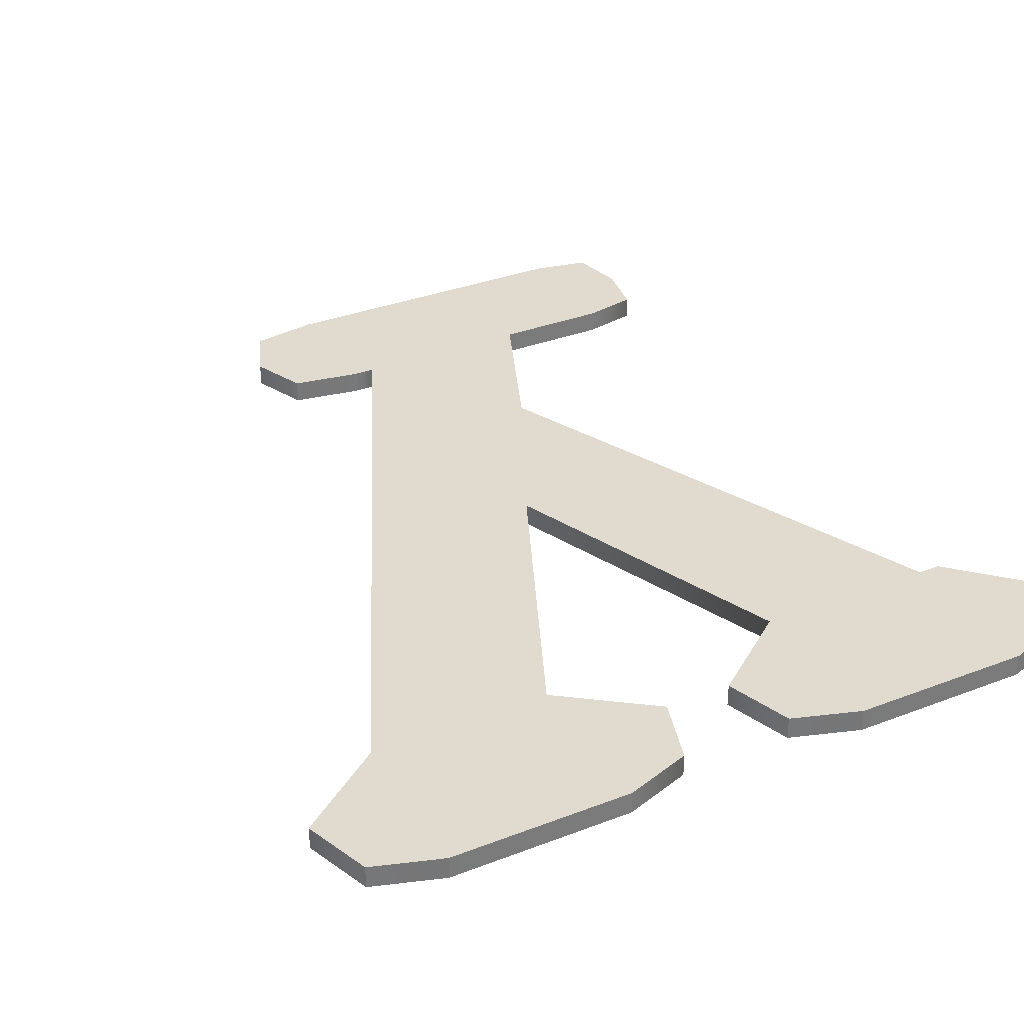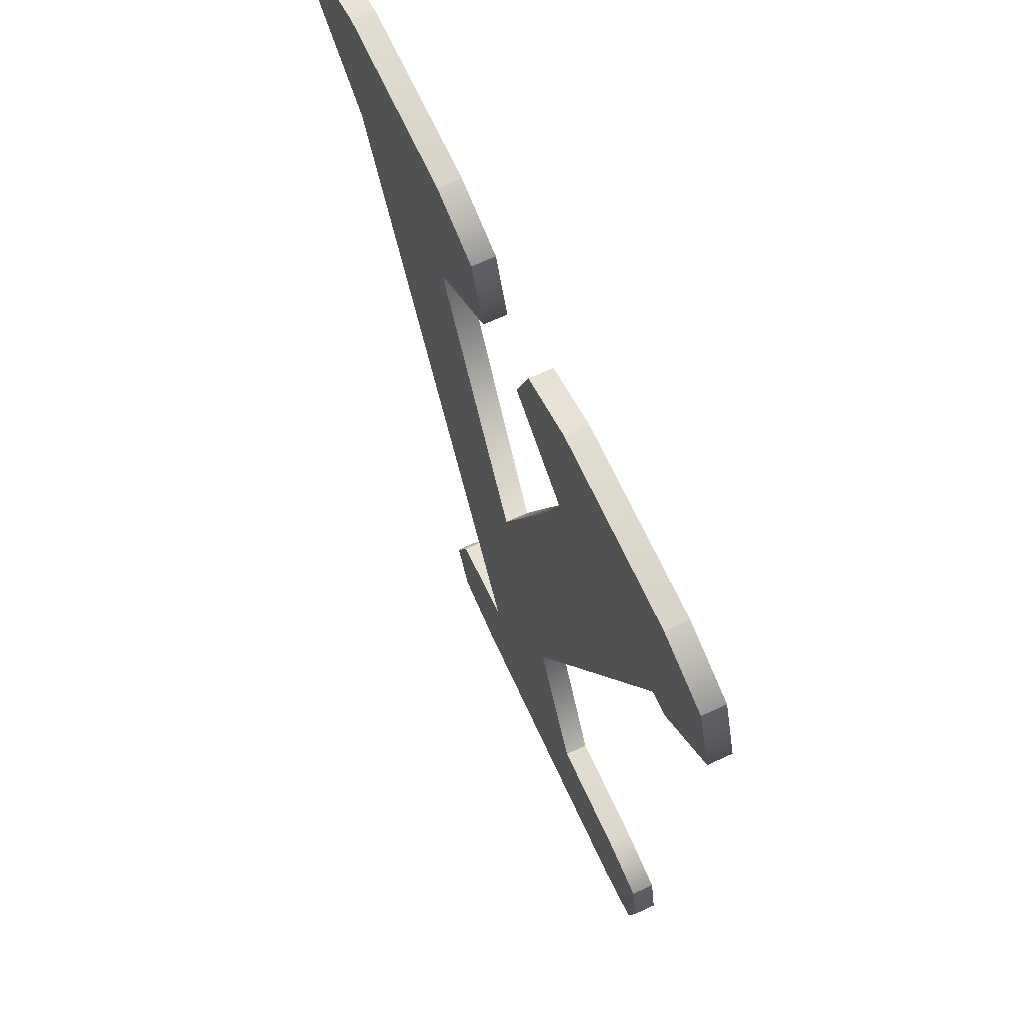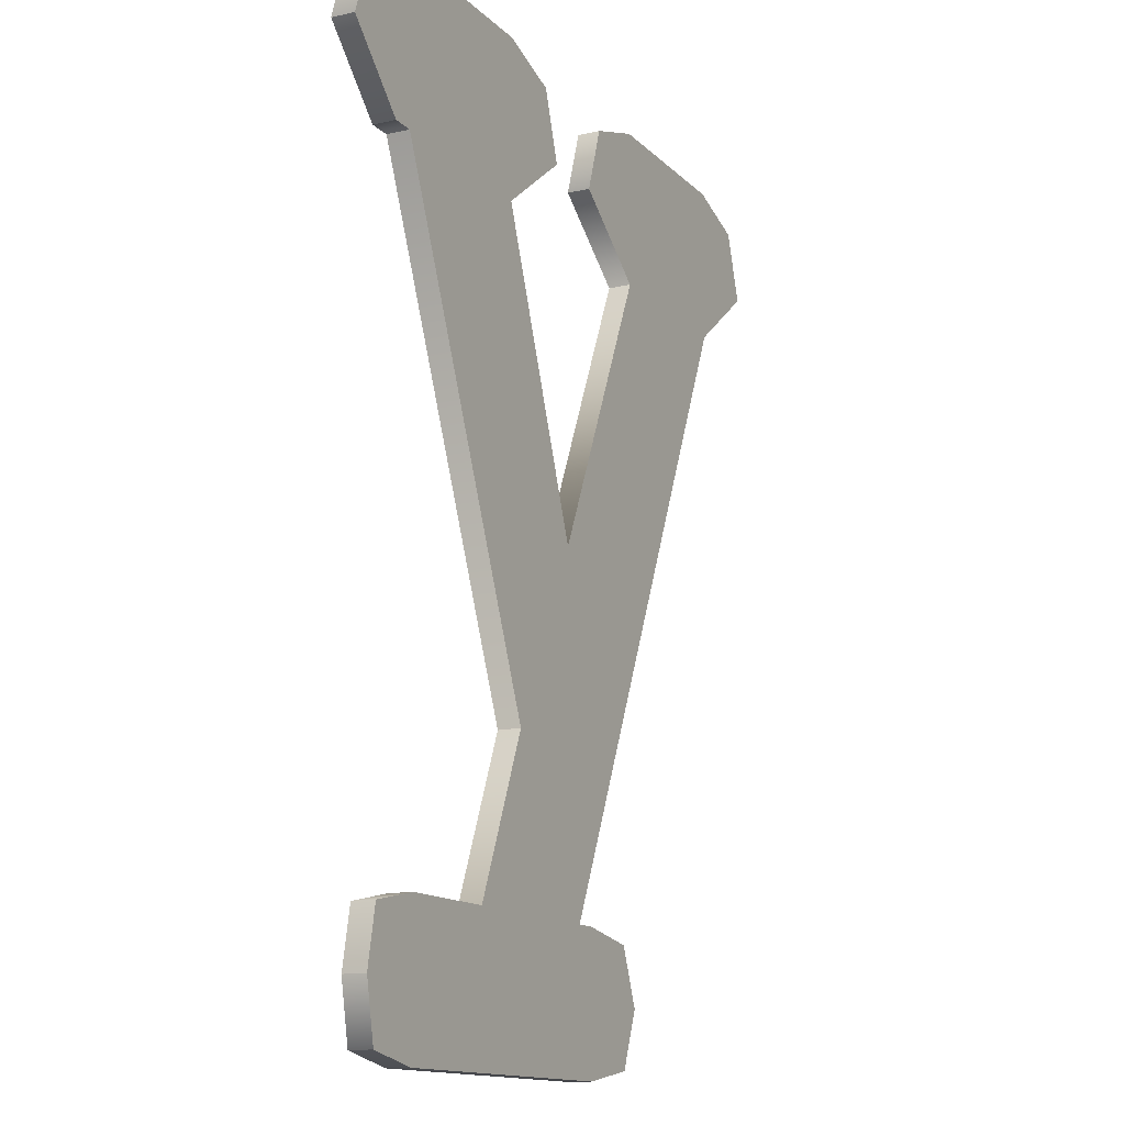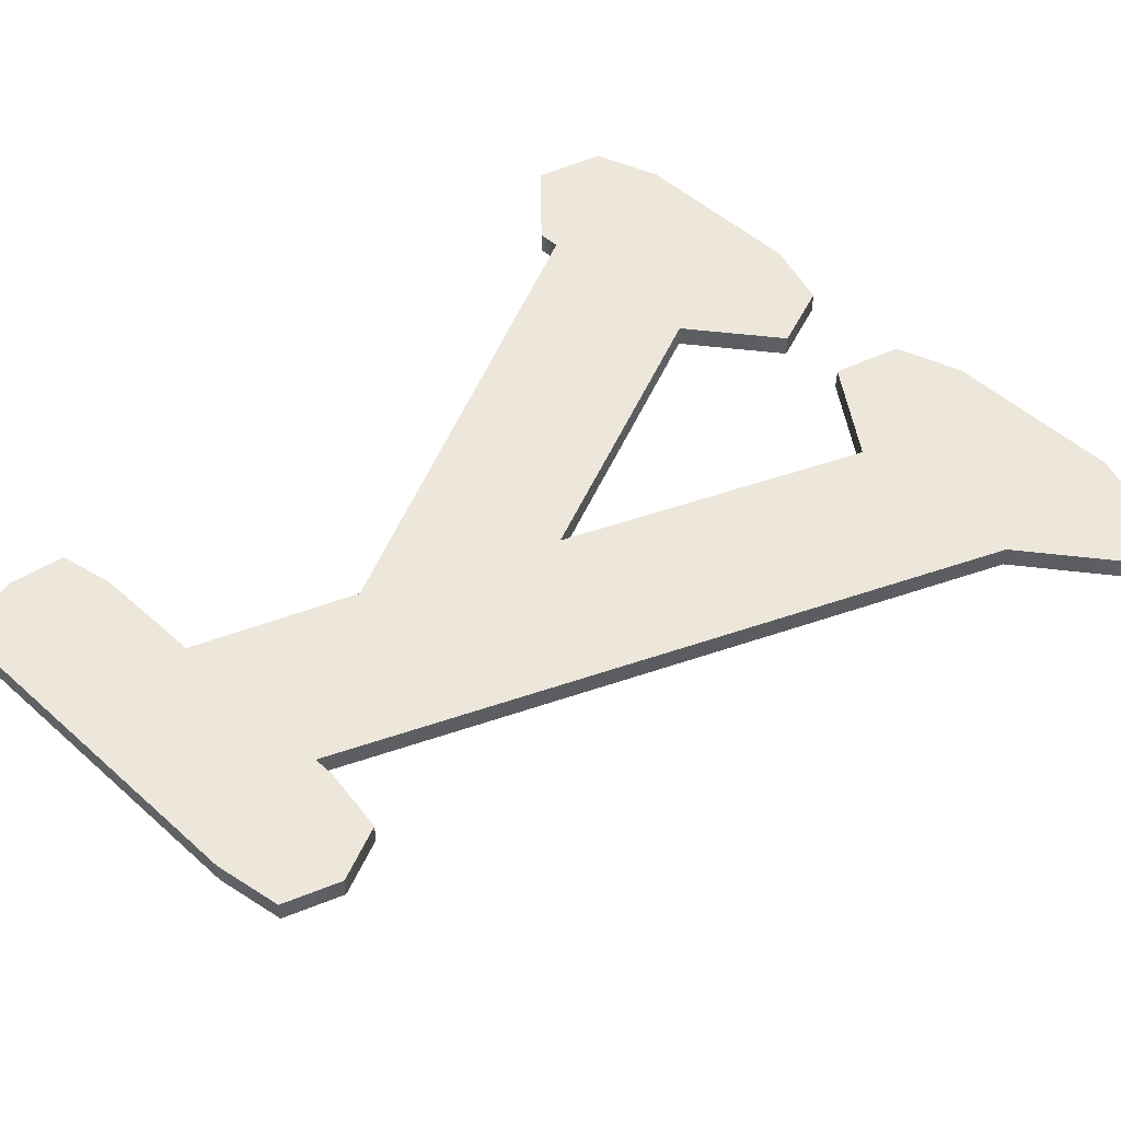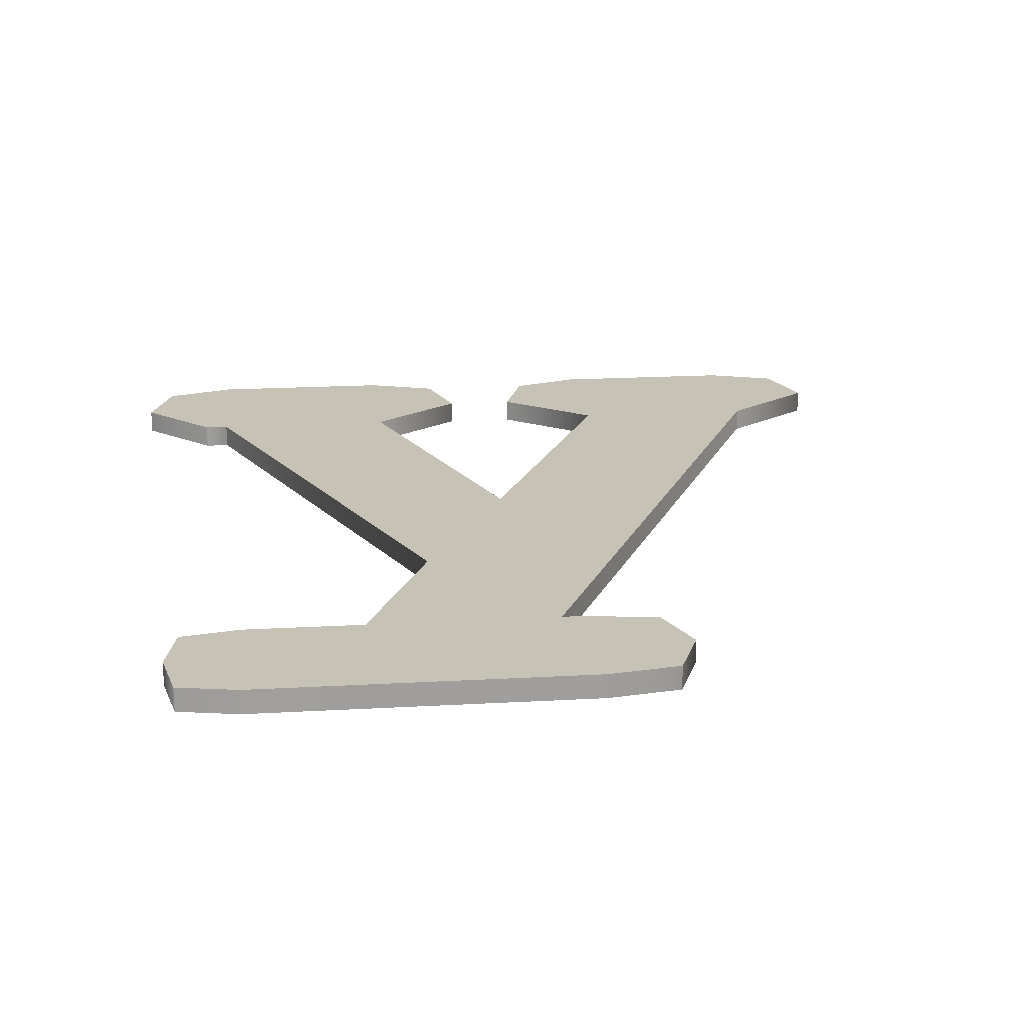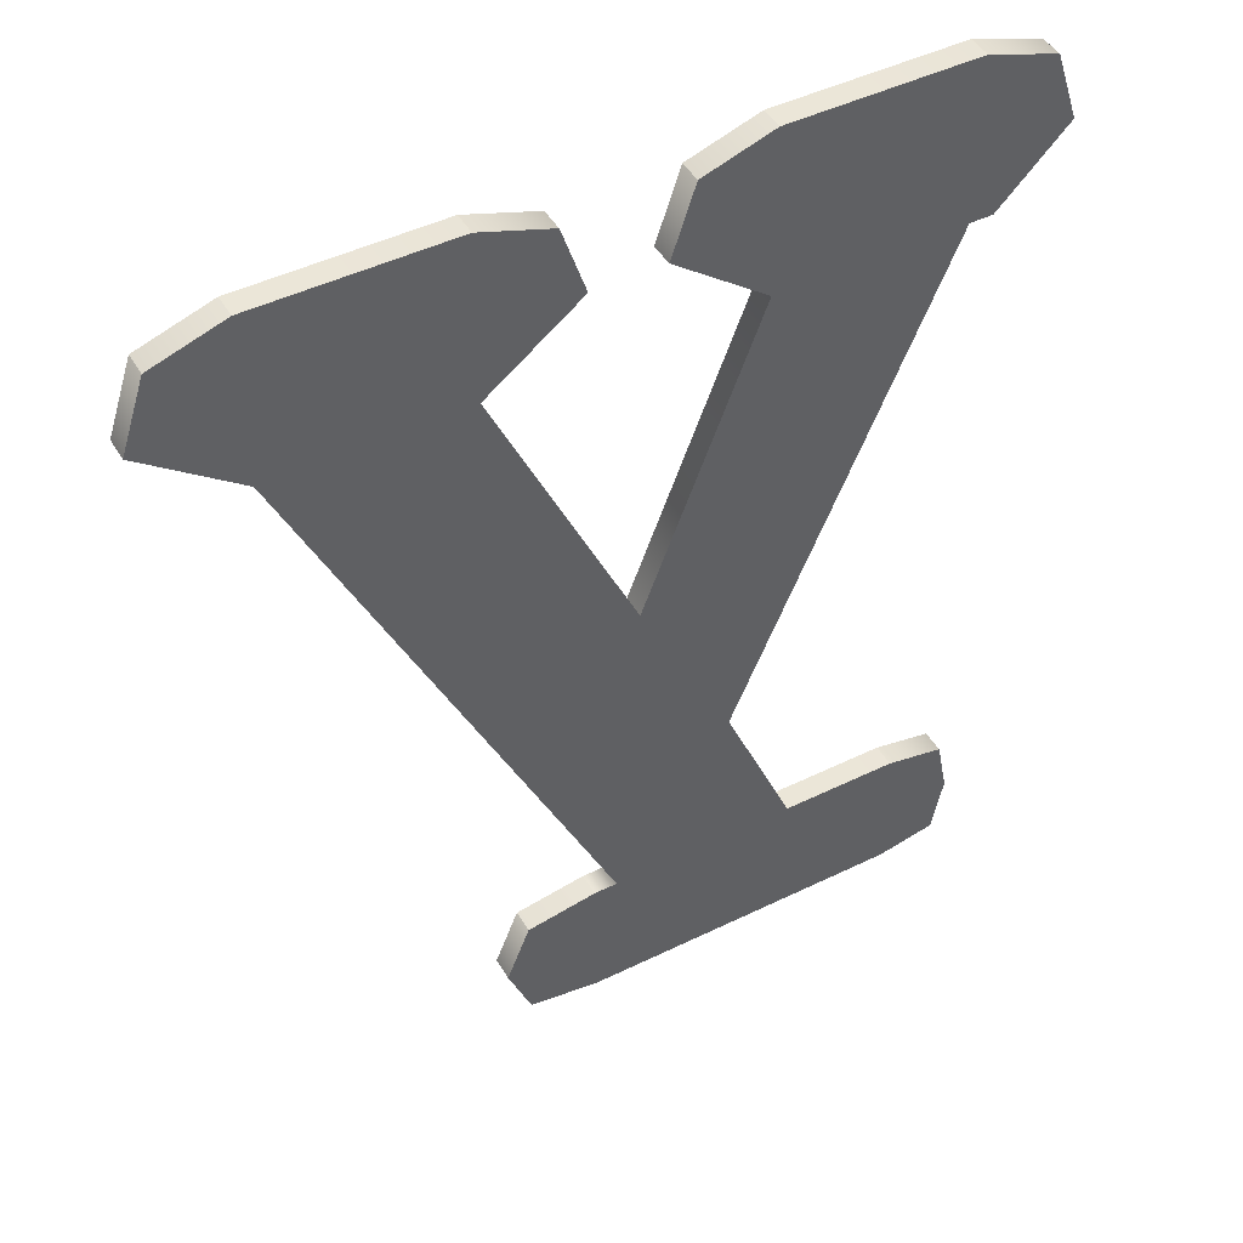
<metadata>
{"format":"obj","ext":"obj","renderer":"f3d","projection":"perspective","resolution":1024,"background":"white","views":[{"elev":33.4,"azim":152.2,"up":"+Z"},{"elev":68.5,"azim":-114.8,"up":"+Y"},{"elev":-13.5,"azim":-63.2,"up":"+Y"},{"elev":50.6,"azim":44.4,"up":"+Z"},{"elev":19.3,"azim":-6.1,"up":"+Z"},{"elev":46.4,"azim":150.8,"up":"+Y"}]}
</metadata>
<code>
v 22 28 0
v 21 25 0
v 22 28 1
v 21 25 0
v 21 25 1
v 22 28 1
v 21 25 0
v 25 22 0
v 21 25 1
v 25 22 0
v 25 22 1
v 21 25 1
v 25 22 0
v 19 9 0
v 25 22 1
v 19 9 0
v 19 9 1
v 25 22 1
v 19 9 0
v 14 22 0
v 19 9 1
v 14 22 0
v 14 22 1
v 19 9 1
v 14 22 0
v 18 25 0
v 14 22 1
v 18 25 0
v 18 25 1
v 14 22 1
v 18 25 0
v 17 28 0
v 18 25 1
v 17 28 0
v 17 28 1
v 18 25 1
v 17 28 0
v 14 29 0
v 17 28 1
v 14 29 0
v 14 29 1
v 17 28 1
v 14 29 0
v 6 29 0
v 14 29 1
v 6 29 0
v 6 29 1
v 14 29 1
v 6 29 0
v 3 28 0
v 6 29 1
v 3 28 0
v 3 28 1
v 6 29 1
v 3 28 0
v 2 25 0
v 3 28 1
v 2 25 0
v 2 25 1
v 3 28 1
v 2 25 0
v 5 22 0
v 2 25 1
v 5 22 0
v 5 22 1
v 2 25 1
v 5 22 0
v 6 22 0
v 5 22 1
v 6 22 0
v 6 22 1
v 5 22 1
v 6 22 0
v 15 1 0
v 6 22 1
v 15 1 0
v 15 1 1
v 6 22 1
v 15 1 0
v 12 -6 0
v 15 1 1
v 12 -6 0
v 12 -6 1
v 15 1 1
v 12 -6 0
v 7 -6 0
v 12 -6 1
v 7 -6 0
v 7 -6 1
v 12 -6 1
v 7 -6 0
v 4.5 -6.5 0
v 7 -6 1
v 4.5 -6.5 0
v 4.5 -6.5 1
v 7 -6 1
v 4.5 -6.5 0
v 4 -9 0
v 4.5 -6.5 1
v 4 -9 0
v 4 -9 1
v 4.5 -6.5 1
v 4 -9 0
v 4.5 -11.5 0
v 4 -9 1
v 4.5 -11.5 0
v 4.5 -11.5 1
v 4 -9 1
v 4.5 -11.5 0
v 7 -12 0
v 4.5 -11.5 1
v 7 -12 0
v 7 -12 1
v 4.5 -11.5 1
v 7 -12 0
v 21 -12 0
v 7 -12 1
v 21 -12 0
v 21 -12 1
v 7 -12 1
v 21 -12 0
v 24 -11.5 0
v 21 -12 1
v 24 -11.5 0
v 24 -11.5 1
v 21 -12 1
v 24 -11.5 0
v 25 -9 0
v 24 -11.5 1
v 25 -9 0
v 25 -9 1
v 24 -11.5 1
v 25 -9 0
v 24 -6.5 0
v 25 -9 1
v 24 -6.5 0
v 24 -6.5 1
v 25 -9 1
v 24 -6.5 0
v 21 -6 0
v 24 -6.5 1
v 21 -6 0
v 21 -6 1
v 24 -6.5 1
v 21 -6 0
v 20 -6 0
v 21 -6 1
v 20 -6 0
v 20 -6 1
v 21 -6 1
v 20 -6 0
v 33 22 0
v 20 -6 1
v 33 22 0
v 33 22 1
v 20 -6 1
v 33 22 0
v 37 25 0
v 33 22 1
v 37 25 0
v 37 25 1
v 33 22 1
v 37 25 0
v 36 28 0
v 37 25 1
v 36 28 0
v 36 28 1
v 37 25 1
v 36 28 0
v 33 29 0
v 36 28 1
v 33 29 0
v 33 29 1
v 36 28 1
v 33 29 0
v 25 29 0
v 33 29 1
v 25 29 0
v 25 29 1
v 33 29 1
v 25 29 0
v 22 28 0
v 25 29 1
v 22 28 0
v 22 28 1
v 25 29 1
v 6 29 1
v 3 28 1
v 17 28 1
v 17 28 1
v 3 28 1
v 18 25 1
v 36 28 1
v 25 29 1
v 22 28 1
v 18 25 1
v 2 25 1
v 14 22 1
v 7 -6 1
v 4.5 -6.5 1
v 24 -6.5 1
v 4.5 -6.5 1
v 4 -9 1
v 25 -9 1
v 4.5 -11.5 1
v 7 -12 1
v 21 -12 1
v 4.5 -11.5 1
v 21 -12 1
v 24 -11.5 1
v 33 22 1
v 25 22 1
v 20 -6 1
v 37 25 1
v 21 25 1
v 33 22 1
v 37 25 1
v 22 28 1
v 21 25 1
v 33 22 1
v 21 25 1
v 25 22 1
v 20 -6 1
v 19 9 1
v 15 1 1
v 18 25 1
v 3 28 1
v 2 25 1
v 4 -9 1
v 4.5 -11.5 1
v 24 -11.5 1
v 4.5 -6.5 1
v 25 -9 1
v 24 -6.5 1
v 20 -6 1
v 15 1 1
v 12 -6 1
v 21 -6 1
v 7 -6 1
v 24 -6.5 1
v 2 25 1
v 5 22 1
v 14 22 1
v 20 -6 1
v 25 22 1
v 19 9 1
v 6 22 1
v 19 9 1
v 14 22 1
v 25 29 1
v 36 28 1
v 33 29 1
v 22 28 1
v 37 25 1
v 36 28 1
v 6 22 1
v 15 1 1
v 19 9 1
v 4 -9 1
v 24 -11.5 1
v 25 -9 1
v 17 28 1
v 14 29 1
v 6 29 1
v 6 29 0
v 17 28 0
v 3 28 0
v 17 28 0
v 18 25 0
v 3 28 0
v 36 28 0
v 22 28 0
v 25 29 0
v 18 25 0
v 14 22 0
v 2 25 0
v 7 -6 0
v 24 -6.5 0
v 4.5 -6.5 0
v 4.5 -6.5 0
v 25 -9 0
v 4 -9 0
v 4.5 -11.5 0
v 21 -12 0
v 7 -12 0
v 4.5 -11.5 0
v 24 -11.5 0
v 21 -12 0
v 33 22 0
v 20 -6 0
v 25 22 0
v 37 25 0
v 33 22 0
v 21 25 0
v 37 25 0
v 21 25 0
v 22 28 0
v 33 22 0
v 25 22 0
v 21 25 0
v 20 -6 0
v 15 1 0
v 19 9 0
v 18 25 0
v 2 25 0
v 3 28 0
v 4 -9 0
v 24 -11.5 0
v 4.5 -11.5 0
v 4.5 -6.5 0
v 24 -6.5 0
v 25 -9 0
v 20 -6 0
v 12 -6 0
v 15 1 0
v 21 -6 0
v 24 -6.5 0
v 7 -6 0
v 2 25 0
v 14 22 0
v 5 22 0
v 20 -6 0
v 19 9 0
v 25 22 0
v 6 22 0
v 14 22 0
v 19 9 0
v 25 29 0
v 33 29 0
v 36 28 0
v 22 28 0
v 36 28 0
v 37 25 0
v 6 22 0
v 19 9 0
v 15 1 0
v 4 -9 0
v 25 -9 0
v 24 -11.5 0
v 17 28 0
v 6 29 0
v 14 29 0
f 1 2 3
f 4 5 6
f 7 8 9
f 10 11 12
f 13 14 15
f 16 17 18
f 19 20 21
f 22 23 24
f 25 26 27
f 28 29 30
f 31 32 33
f 34 35 36
f 37 38 39
f 40 41 42
f 43 44 45
f 46 47 48
f 49 50 51
f 52 53 54
f 55 56 57
f 58 59 60
f 61 62 63
f 64 65 66
f 67 68 69
f 70 71 72
f 73 74 75
f 76 77 78
f 79 80 81
f 82 83 84
f 85 86 87
f 88 89 90
f 91 92 93
f 94 95 96
f 97 98 99
f 100 101 102
f 103 104 105
f 106 107 108
f 109 110 111
f 112 113 114
f 115 116 117
f 118 119 120
f 121 122 123
f 124 125 126
f 127 128 129
f 130 131 132
f 133 134 135
f 136 137 138
f 139 140 141
f 142 143 144
f 145 146 147
f 148 149 150
f 151 152 153
f 154 155 156
f 157 158 159
f 160 161 162
f 163 164 165
f 166 167 168
f 169 170 171
f 172 173 174
f 175 176 177
f 178 179 180
f 181 182 183
f 184 185 186
f 187 188 189
f 190 191 192
f 193 194 195
f 196 197 198
f 199 200 201
f 202 203 204
f 205 206 207
f 208 209 210
f 211 212 213
f 214 215 216
f 217 218 219
f 220 221 222
f 223 224 225
f 226 227 228
f 229 230 231
f 232 233 234
f 235 236 237
f 238 239 240
f 241 242 243
f 244 245 246
f 247 248 249
f 250 251 252
f 253 254 255
f 256 257 258
f 259 260 261
f 262 263 264
f 265 266 267
f 268 269 270
f 271 272 273
f 274 275 276
f 277 278 279
f 280 281 282
f 283 284 285
f 286 287 288
f 289 290 291
f 292 293 294
f 295 296 297
f 298 299 300
f 301 302 303
f 304 305 306
f 307 308 309
f 310 311 312
f 313 314 315
f 316 317 318
f 319 320 321
f 322 323 324
f 325 326 327
f 328 329 330
f 331 332 333
f 334 335 336
f 337 338 339
f 340 341 342

</code>
